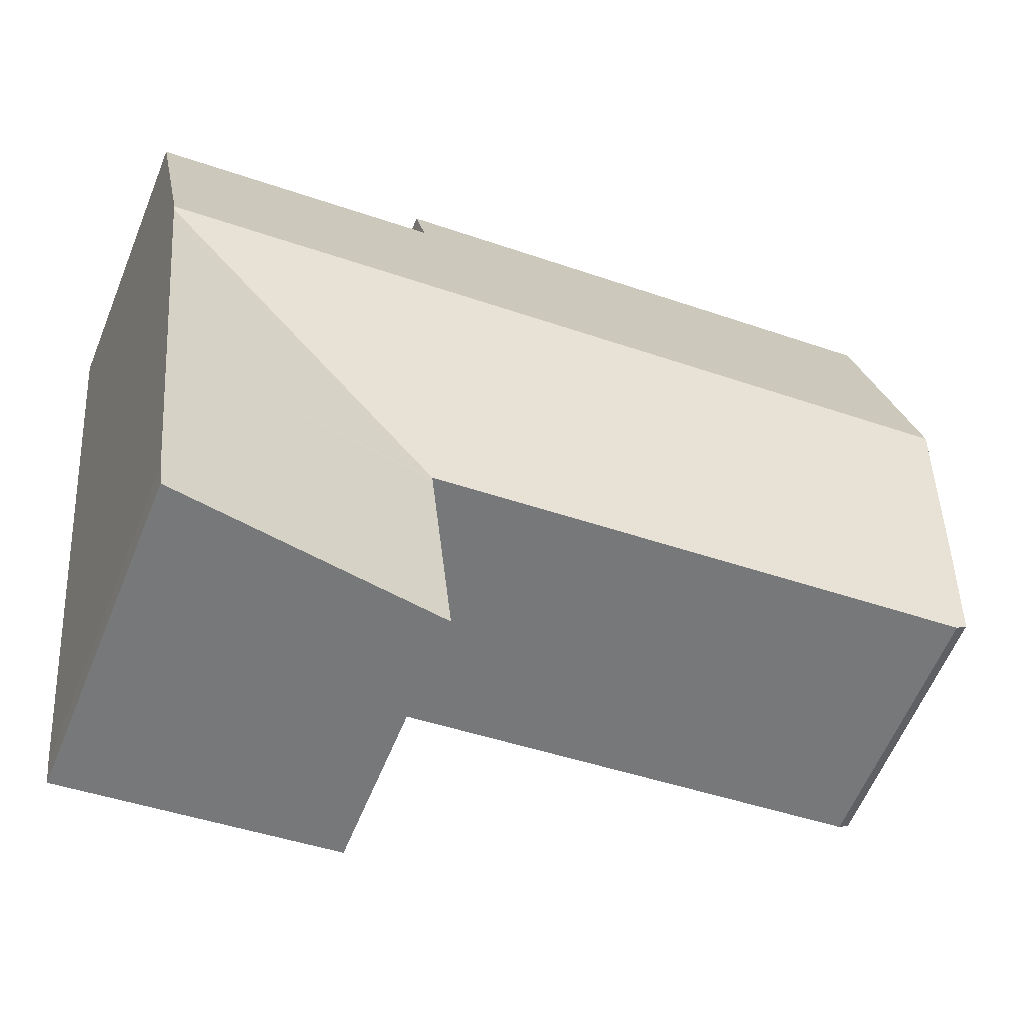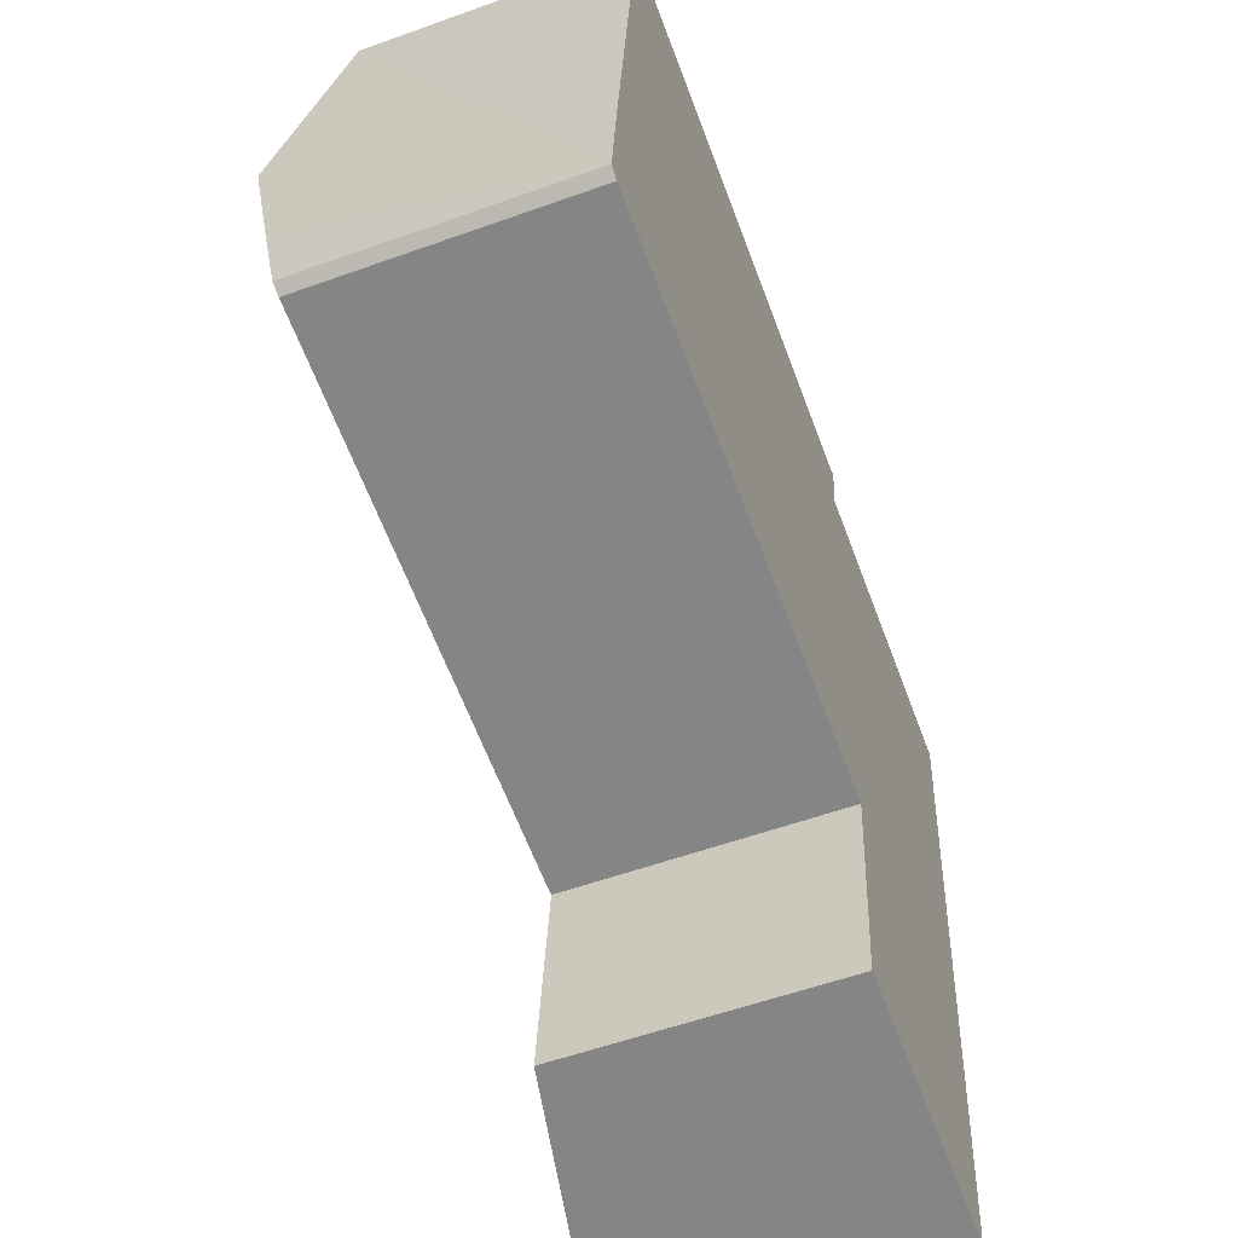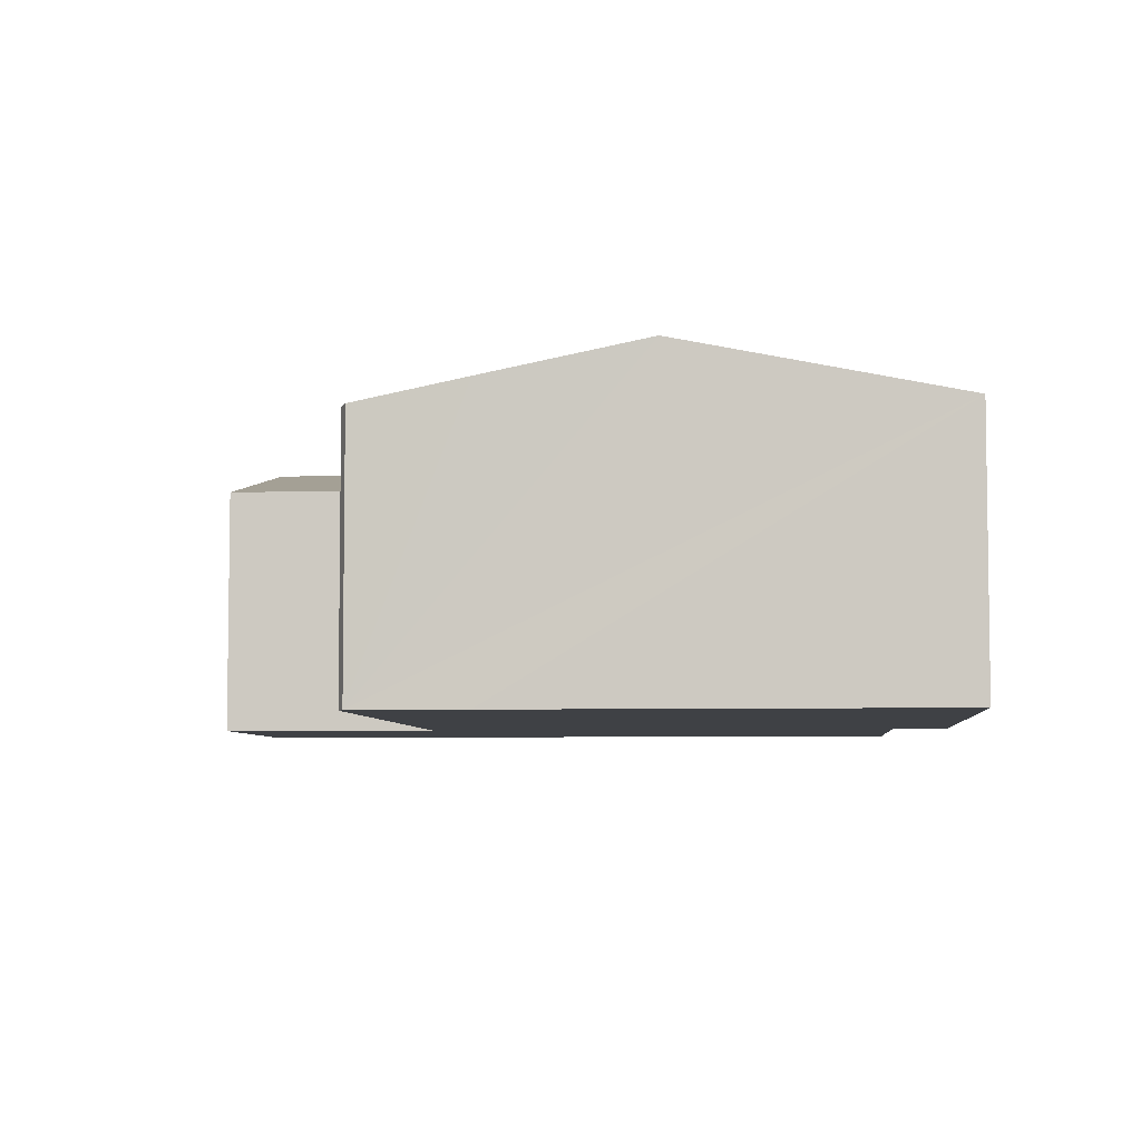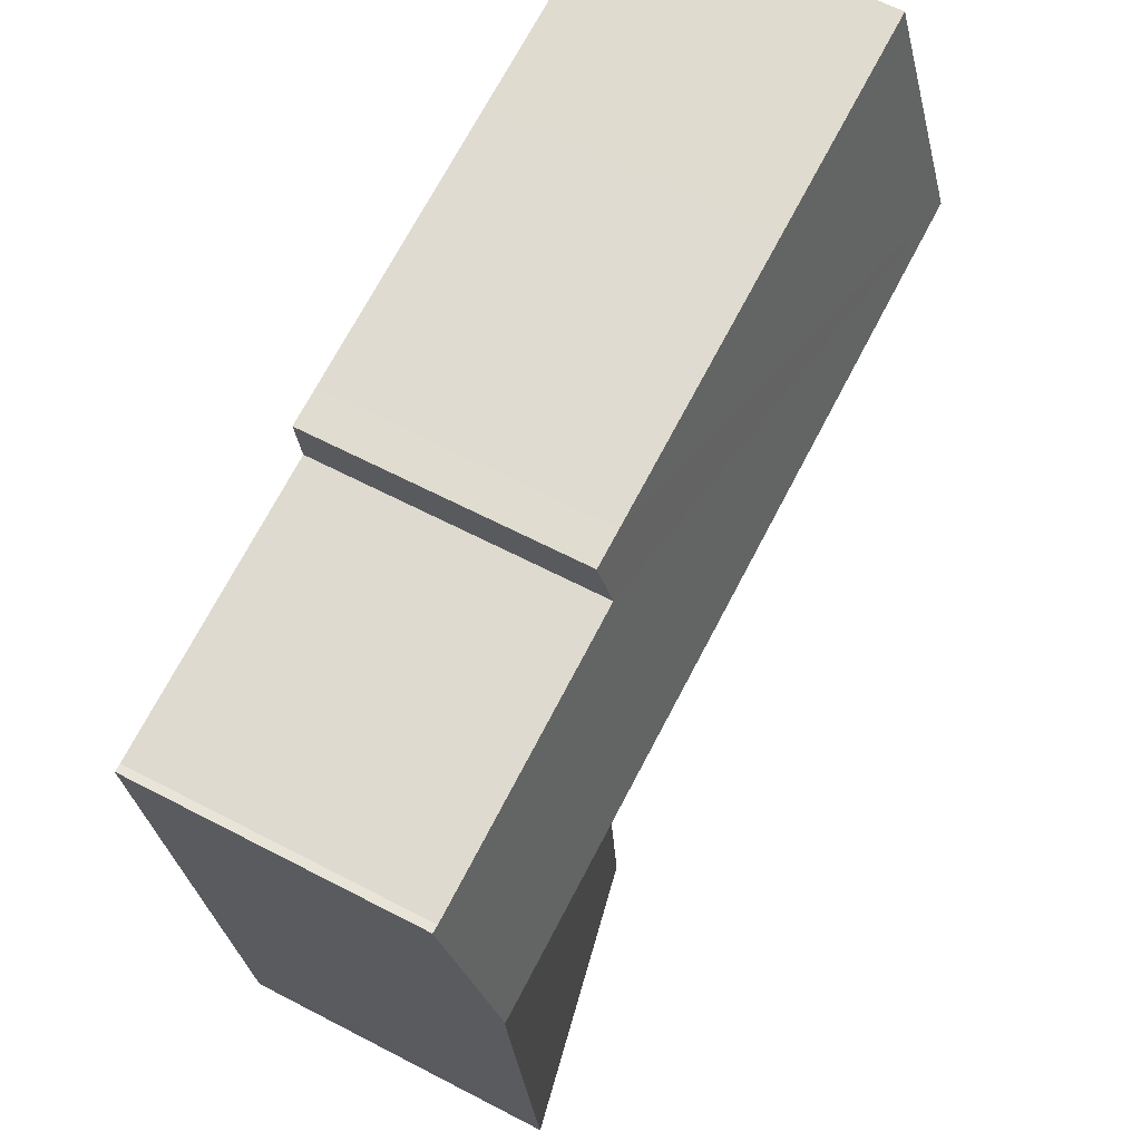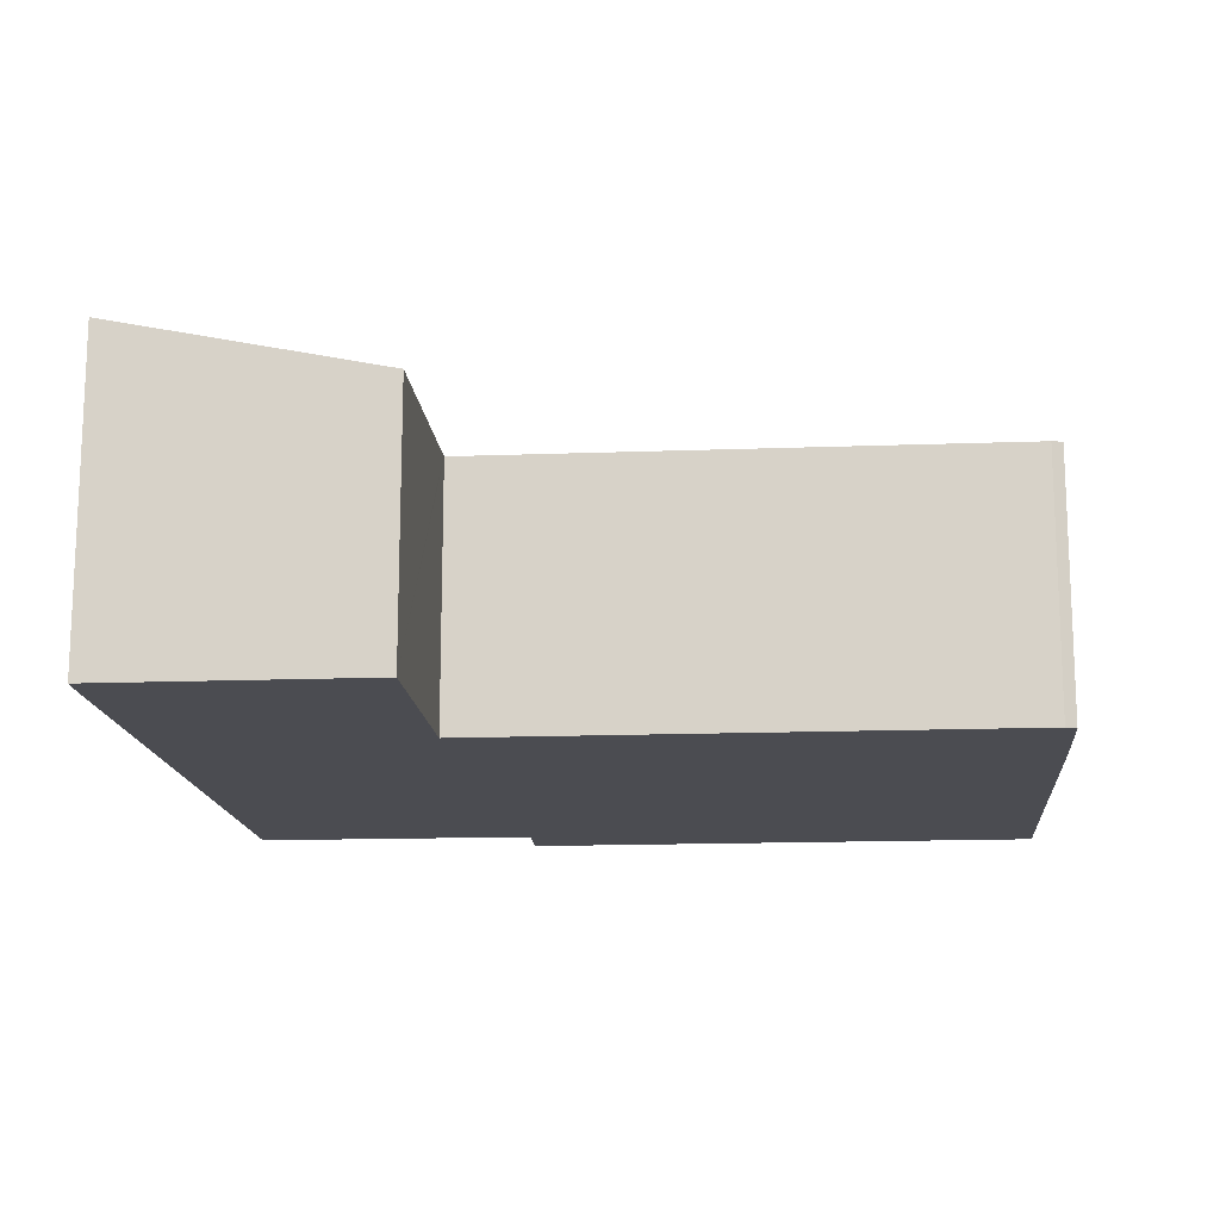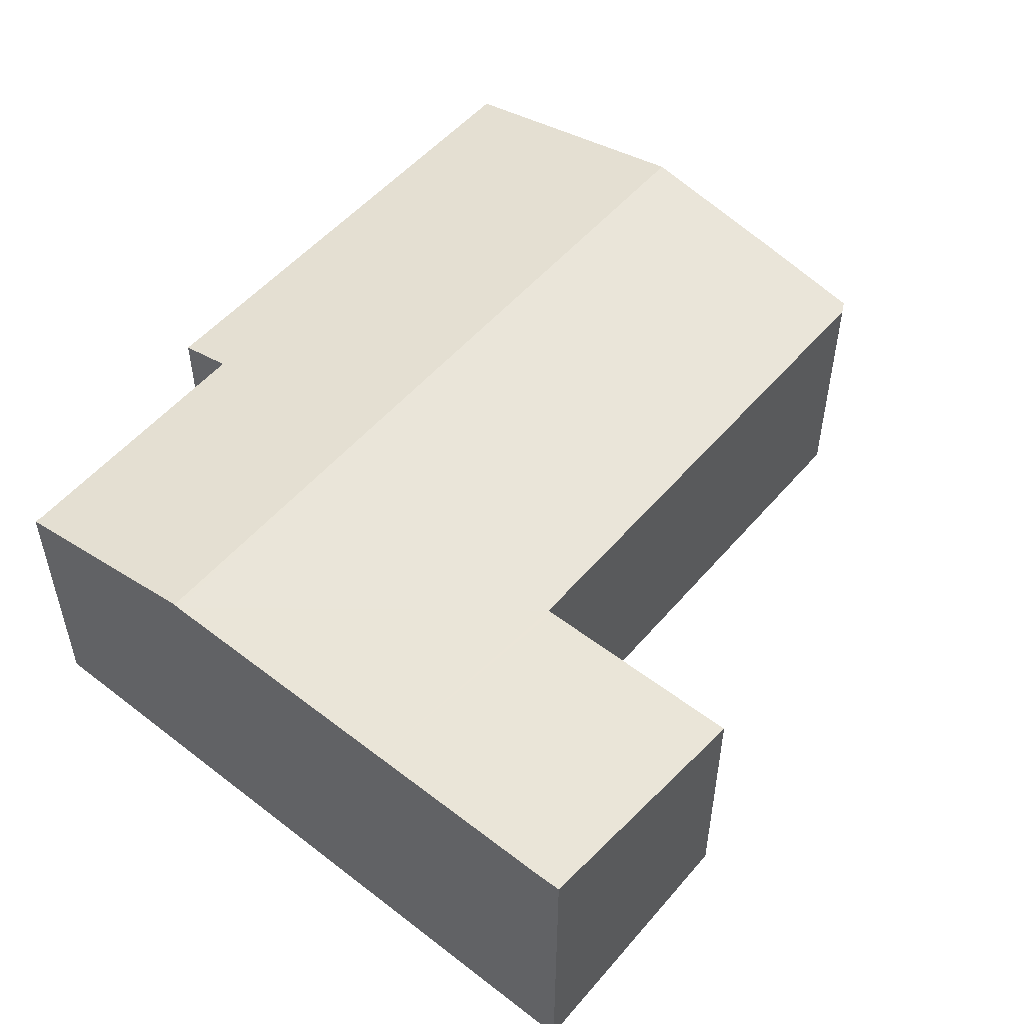
<metadata>
{"format":"obj","ext":"obj","renderer":"f3d","projection":"perspective","resolution":1024,"background":"white","views":[{"elev":-59.4,"azim":158.1,"up":"+Z"},{"elev":-55.9,"azim":-69.3,"up":"+Z"},{"elev":-5.6,"azim":-78.5,"up":"+Y"},{"elev":63.5,"azim":117.8,"up":"+Z"},{"elev":-15.3,"azim":-169.1,"up":"+Y"},{"elev":52.3,"azim":135.6,"up":"+Y"}]}
</metadata>
<code>
v  0.257 6.972 2.671
v  0.259 6.407 -0.169
v  0 6.435 3.94e-16
v  13.47 6.41 -1.649
v  0.678 7.754 6.561
v  14.15 7.754 5.039
v  13.55 6.41 -1.659
v  20.71 7.731 4.185
v  20.72 7.754 4.296
v  21.26 6.689 9.596
v  21.07 6.695 9.587
v  14.69 6.685 10.36
v  14.24 6.684 10.41
v  14.41 6.409 11.78
v  13.52 6.411 11.87
v  6.826 6.415 12.61
v  1.397 6.417 13.21
v  20.04 7.733 -2.495
v  13.54 6.407 -1.761
v  12.98 6.404 -7.153
v  19.56 7.734 -7.231
v  19.48 7.73 -7.883
v  0 0 0
v  0.257 -1.636e-16 2.671
v  0.678 -4.017e-16 6.561
v  1.397 -8.086e-16 13.21
v  12.98 4.38e-16 -7.153
v  13.55 1.016e-16 -1.659
v  13.54 1.078e-16 -1.761
v  6.826 -7.718e-16 12.61
v  13.52 -7.268e-16 11.87
v  14.41 -7.211e-16 11.78
v  14.24 -6.376e-16 10.41
v  21.07 -5.87e-16 9.587
v  14.69 -6.342e-16 10.36
v  21.26 -5.876e-16 9.596
v  20.72 -2.631e-16 4.296
v  20.71 -2.563e-16 4.185
v  20.04 1.528e-16 -2.495
v  19.56 4.428e-16 -7.231
v  19.48 4.827e-16 -7.883
v  0.259 1.035e-17 -0.169
v  13.47 1.01e-16 -1.649
g defaultobject
f 1 2 3
f 2 1 4
f 4 1 5
f 4 5 6
f 4 6 7
f 7 6 8
f 8 6 9
f 9 6 10
f 11 10 6
f 12 11 6
f 5 12 6
f 13 12 5
f 14 13 5
f 15 14 5
f 16 15 5
f 17 16 5
f 7 8 18
f 7 18 19
f 20 21 22
f 21 20 18
f 18 20 19
f 23 1 3
f 1 23 5
f 5 23 17
f 17 23 24
f 17 24 25
f 17 25 26
f 27 19 20
f 19 27 7
f 7 27 28
f 28 27 29
f 26 16 17
f 16 26 30
f 16 30 15
f 15 30 31
f 15 31 14
f 14 31 32
f 33 12 13
f 12 33 11
f 11 33 34
f 34 33 35
f 34 10 11
f 10 34 36
f 14 33 13
f 33 14 32
f 36 9 10
f 9 36 8
f 8 36 18
f 18 36 37
f 18 37 21
f 21 37 38
f 21 38 39
f 21 39 40
f 40 22 21
f 22 40 41
f 41 20 22
f 20 41 27
f 28 4 7
f 4 28 2
f 2 28 42
f 42 28 43
f 2 23 3
f 23 2 42
f 40 27 41
f 27 40 39
f 27 39 29
f 29 39 38
f 29 38 28
f 28 38 43
f 43 38 42
f 42 38 37
f 42 37 36
f 42 36 23
f 23 36 24
f 24 36 25
f 25 36 34
f 25 34 35
f 25 35 33
f 25 33 32
f 25 32 31
f 25 31 30
f 25 30 26

</code>
